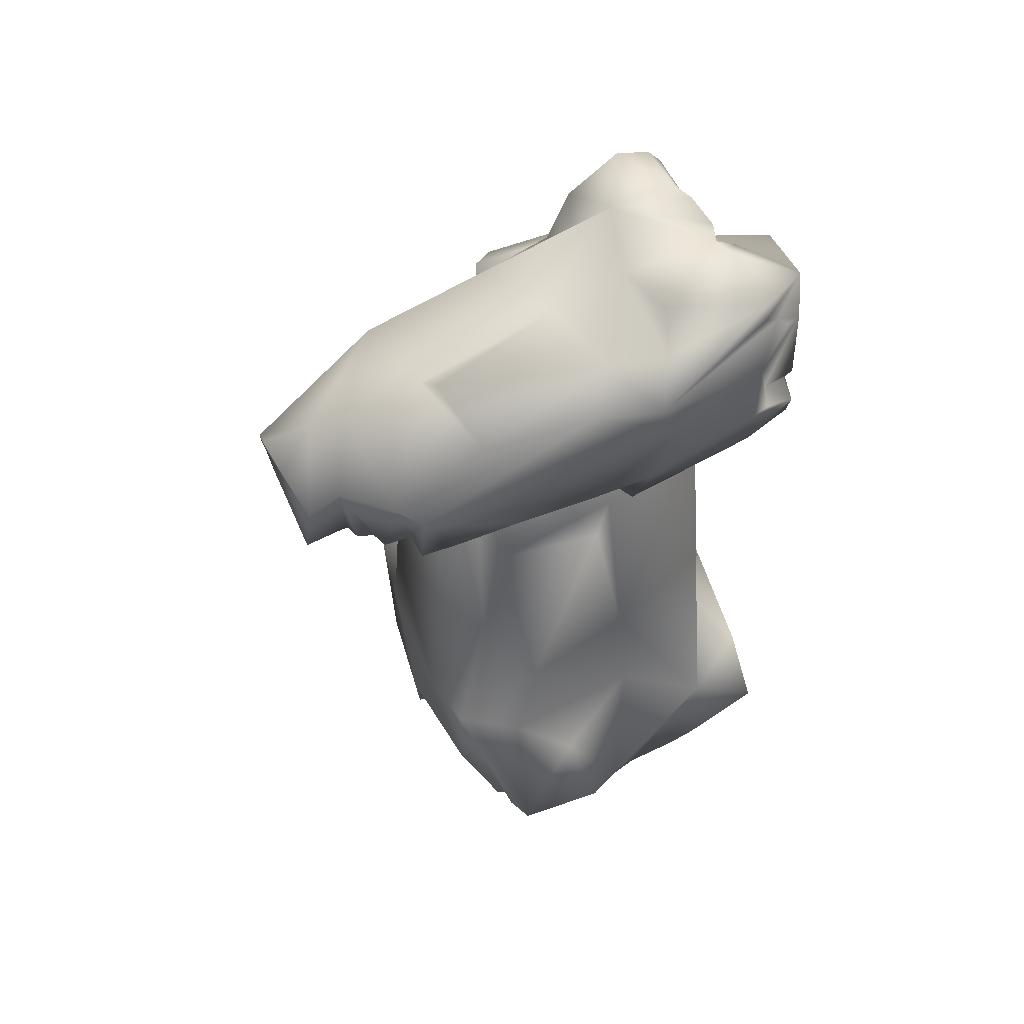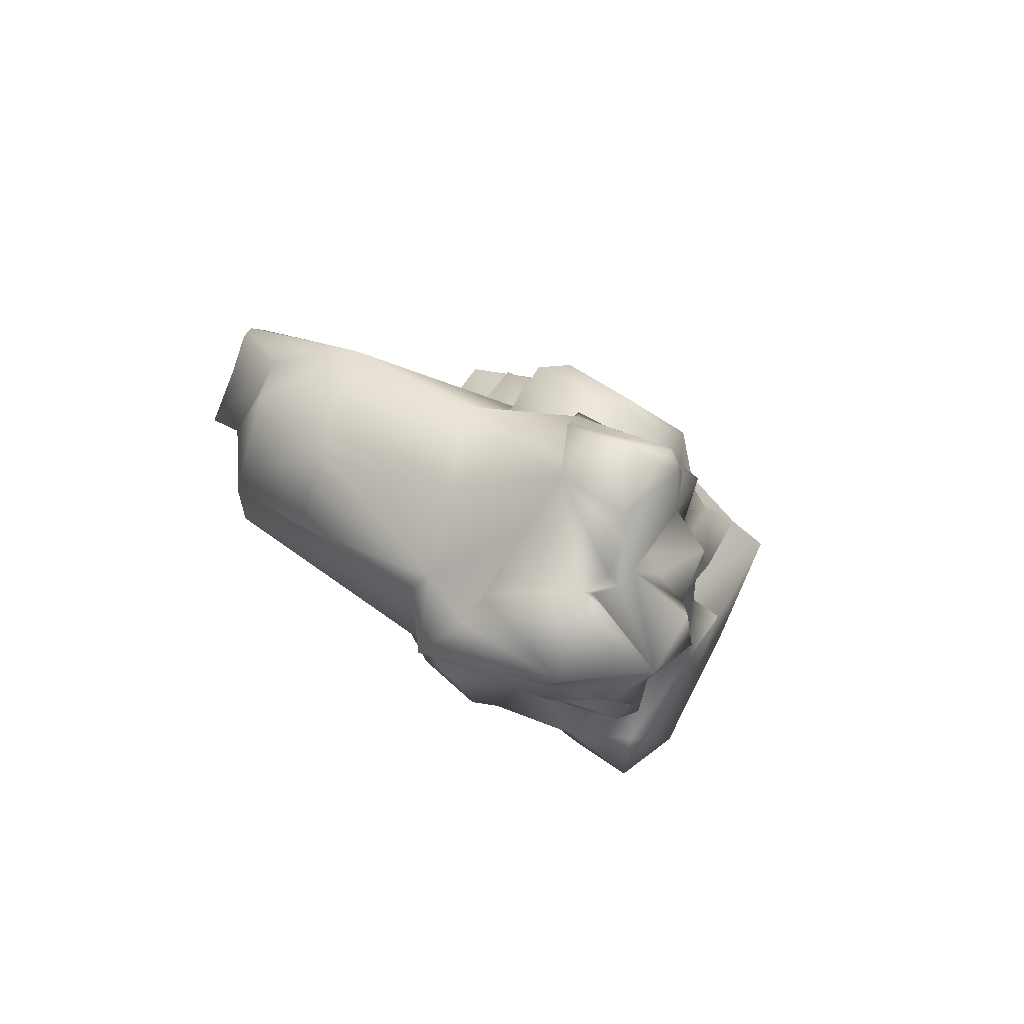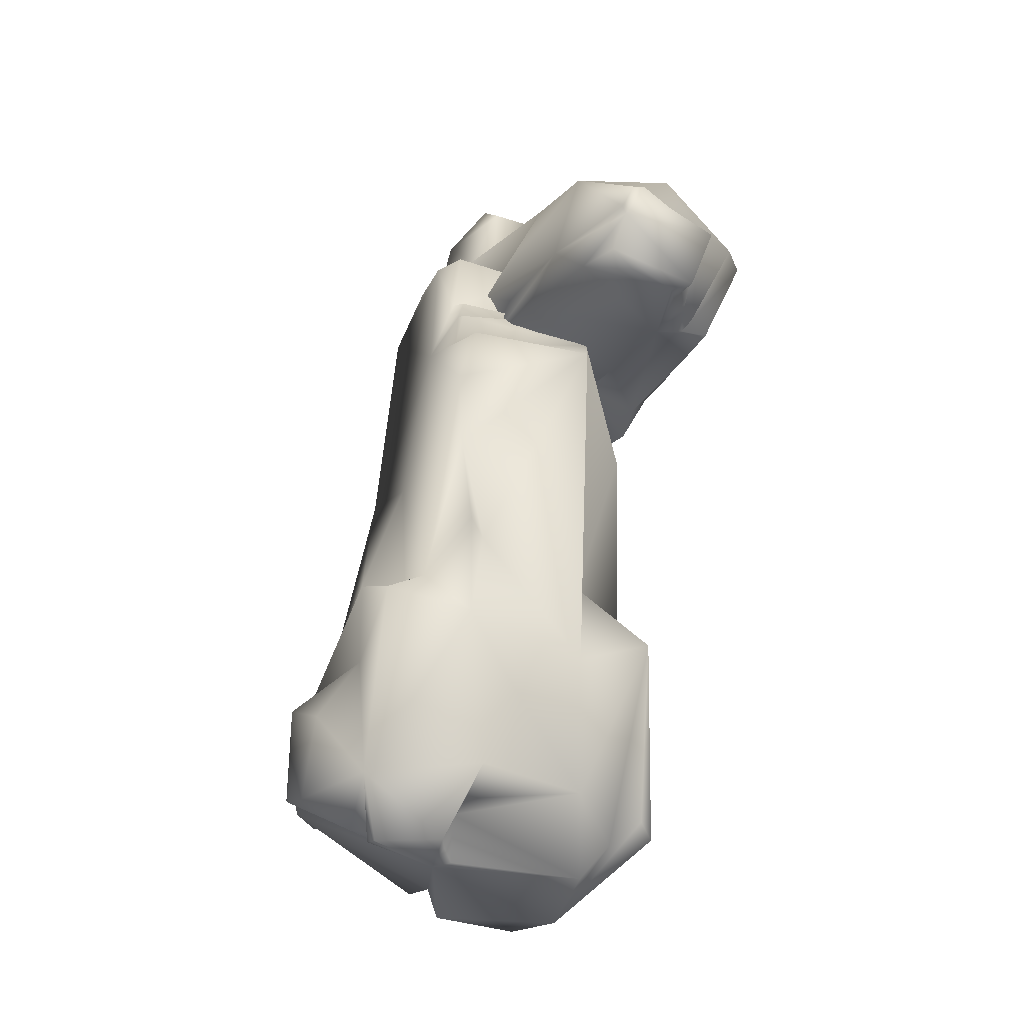
<metadata>
{"format":"obj","ext":"obj","renderer":"f3d","projection":"perspective","resolution":1024,"background":"white","views":[{"elev":45.3,"azim":-107.7,"up":"+Z"},{"elev":74.5,"azim":-51.2,"up":"+Z"},{"elev":-22.9,"azim":168.1,"up":"+Z"}]}
</metadata>
<code>
g NewMesh_tris_452
v -2.745 -9.75 9.451
v -5.966 -11.27 7.695
v -4.718 -4.792 7.915
v -1.239 -9.3 9.342
v 0.4557 -3.981 6.809
v 3.344 -4.096 9.835
v 0.5731 -9.874 9.218
v 0.9419 -10.52 7.018
v 2.666 -9.235 9.906
v 3.715 -8.387 10.39
v -6.415 -4.467 5.415
v -5.359 -0.986 4.747
v 6.581 -5.599 11.45
v 7.504 -8.107 10.36
v 8.972 -8.033 9.064
v -0.5245 1.087 5.774
v -3.519 9.414 4.393
v 4.034 3.882 6.274
v 3.128 12 4.099
v 8.019 2.246 -0.8119
v 5.01 12.34 -2.381
v 7.709 0.3349 -0.0531
v 8.382 -1.57 4.378
v 9.625 -2.786 1.981
v 10.43 -6.504 2.787
v 9.192 -8.895 6.185
v 10.29 -8.614 1.975
v 6.267 -2.288 9.254
v 7.561 -0.8284 0.8939
v 1.968 19.64 -2.472
v 1.224 19.87 -0.9841
v 0.1286 16.8 0.02131
v 0.4689 19.82 -0.8699
v -2.626 15.15 2.691
v -4.525 16.25 -1.996
v -1.593 19.16 -1.967
v -4.737 18.27 -3.125
v -2.708 15.51 -6.831
v -3.164 18.29 -7.182
v -4.525 16.25 -1.996
v -7.649 13.39 -1.307
v -4.568 13.51 -7.281
v -3.733 14.02 -7.046
v -4.353 11.78 -7.305
v -3.681 15.11 -6.836
v -2.076 10.1 3.593
v -7.316 7.659 1.867
v -6.078 0.09716 1.228
v -9.21 -3.241 3.629
v -7.959 -4.962 0.5301
v -6.482 -10.86 2.581
v -5.316 -12.17 5.628
v -6.397 -6.709 -2.519
v -5.372 -10.96 -2.489
v -6.1 -4.022 -4.963
v -6.506 -0.183 -5.207
v -4.464 -12.59 -2.599
v -3.071 -12.88 -2.227
v -4.522 -14.02 4.679
v -2.678 -15.02 -1.627
v -2.631 -14.42 -2.121
v -8.684 11.95 -1.936
v -5.751 5.077 -6.813
v -5.522 1.319 -5.386
v -5.665 8.82 -7.58
v -6.184 11.5 -7.333
v -5.385 -12.87 5.05
v -6.372 -10.8 6.625
v 1.687 19.49 -2.927
v -1.593 19.16 -1.967
v -4.737 18.27 -3.125
v 0.4689 19.82 -0.8699
v 1.224 19.87 -0.9841
v 1.968 19.64 -2.472
v -3.164 18.29 -7.182
v 2.532 19.02 -5.534
v -1.782 18 -7.631
v 1.069 18.49 -6.635
v 2.532 19.02 -5.534
v 4.07 16.78 -5.827
v 1.687 19.49 -2.927
v 5.01 12.34 -2.381
v 1.069 18.49 -6.635
v -1.782 18 -7.631
v -2.487 11.77 -7.539
v -2.708 15.51 -6.831
v -3.164 18.29 -7.182
v -3.681 15.11 -6.836
v -3.733 14.02 -7.046
v -4.353 11.78 -7.305
v -4.568 13.51 -7.281
v -6.184 11.5 -7.333
v -5.665 8.82 -7.58
v -4.493 -2.366 -6.926
v 5.931 7.376 -4.255
v -5.751 5.077 -6.813
v -5.522 1.319 -5.386
v -6.1 -4.022 -4.963
v -6.506 -0.183 -5.207
v -4.057 -3.604 -8.585
v -2.492 -12.41 -7.119
v -1.282 -6.43 -7.697
v -5.372 -10.96 -2.489
v -3.808 -14.64 -3.054
v -6.397 -6.709 -2.519
v -4.464 -12.59 -2.599
v -3.071 -12.88 -2.227
v -2.631 -14.42 -2.121
v -2.089 -15.24 -5.641
v 0.1453 -14.33 -4.654
v 0.8118 -13.47 -4.101
v 1.603 -13.38 -4.801
v 2.607 -12.38 -7.197
v 0.1994 -9.278 -8.621
v 4.619 -11.83 -6.76
v 6.009 -6.355 -6.786
v 6.042 -11.07 -6.082
v 6.251 -10.91 -5.039
v 8.355 -10.38 -4.048
v 9.555 -4.056 -3.915
v 11.36 -4.056 -2.996
v 11.47 -9.224 -1.107
v 10.43 -6.504 2.787
v 9.625 -2.786 1.981
v 10.29 -8.614 1.975
v 7.509 -3.192 1.216
v 7.709 0.3349 -0.0531
v 8.019 2.246 -0.8119
v 7.551 -0.06679 -3.925
v 6.403 3.367 -1.513
v 0.6179 -1.176 -7.251
v -1.022 -1.838 -5.615
v -1.128 4.04 -6.926
v 7.509 -3.192 1.216
v 7.561 -0.8284 0.8939
v 9.423 -0.8961 1.632
v 9.625 -2.786 1.981
v -6.372 -10.8 6.625
v -5.966 -11.27 7.695
v -1.621 -15.27 5.667
v -2.745 -9.75 9.451
v -5.316 -12.17 5.628
v -4.522 -14.02 4.679
v -0.8875 -14.71 -1.437
v 2.044 -15.67 1.236
v -5.385 -12.87 5.05
v -1.043 -10.77 8.598
v -1.239 -9.3 9.342
v -0.6039 -9.675 7.864
v 0.9419 -10.52 7.018
v 2.135 -10.6 7.003
v 2.229 -14.72 6.031
v 2.666 -9.235 9.906
v 0.5731 -9.874 9.218
v 3.715 -8.387 10.39
v 8.074 -9.167 9.135
v 7.504 -8.107 10.36
v 8.6 -9.62 0.1402
v 9.192 -8.895 6.185
v 10.29 -8.614 1.975
v 11.47 -9.224 -1.107
v 8.355 -10.38 -4.048
v 6.914 -12.77 2.639
v 4.155 -10.36 4.721
v 3.679 -11.63 3.999
v 3.788 -13.62 1.616
v 6.251 -10.91 -5.039
v 4.619 -11.83 -6.76
v 1.603 -13.38 -4.801
v 2.607 -12.38 -7.197
v 6.042 -11.07 -6.082
v 0.8118 -13.47 -4.101
v 0.1453 -14.33 -4.654
v -2.089 -15.24 -5.641
v -3.808 -14.64 -3.054
v -2.631 -14.42 -2.121
v -2.678 -15.02 -1.627
v 4.155 -10.36 4.721
v 3.679 -11.63 3.999
v 4.094 -10.53 4.628
v -0.6039 -9.675 7.864
v 0.9419 -10.52 7.018
v -1.043 -10.77 8.598
v 8.6 -9.62 0.1402
v 4.155 -10.36 4.721
v 2.135 -10.6 7.003
v 5.01 12.34 -2.381
v 1.687 19.49 -2.927
v 6.403 3.367 -1.513
v 6.43 -2.599 4.888
v 3.344 -4.096 9.835
v 7.561 -0.8284 0.8939
v 9.423 -0.8961 1.632
v 8.972 -8.033 9.064
v -3.903 -2.03 -40.89
v -3.466 3.314 -42.19
v -4.336 0.3296 -33.56
v -2.918 -3.916 -40.38
v 0.09928 -5.558 -32.59
v -1.745 -10.93 -33.84
v -1.502 -5.963 -41.27
v 1.552 -4.961 -41.56
v -1.158 -9.091 -40.78
v -1.27 -10.85 -39.85
v -2.428 3.867 -32.27
v -1.692 2.26 -27.44
v -1.355 -15.59 -36.61
v 1.094 -15.57 -39.79
v 3.585 -16.62 -39.44
v -0.3418 -4.749 -25.33
v -2.328 -1.904 -13.38
v 1.324 -11.25 -22.06
v 1.666 -10.46 -10.35
v 12.83 -11.57 -22.62
v 10.68 -8.945 -8.226
v 12.11 -11.25 -25.4
v 7.542 -14.37 -29.3
v 11.51 -14.21 -30.38
v 11.83 -14.94 -35.72
v 7.419 -14.98 -39.82
v 13.18 -13.85 -38.34
v 0.4186 -14.55 -31.47
v 11.11 -11.41 -27.24
v 7.311 -6.61 1.971
v 4.978 -6.636 1.932
v 3.72 -5.267 -2.434
v 4.375 -5.761 1.888
v -0.9178 -3.14 -5.193
v 3.364 1.807 -2.216
v 4.553 -2.42 1.487
v 4.175 2.342 0.8619
v 10.56 2.628 -2.011
v 10.11 2.84 1.908
v 3.364 1.807 -2.216
v 1.168 5.829 -6.025
v 10.37 5.602 -4.435
v 10.5 4.325 -3.879
v 10.9 5.701 -6.801
v 10.04 3.914 -2.469
v -0.5899 -3.342 -12.35
v -1.266 4.664 -14.73
v 1.913 5.052 -24.92
v -2.273 8.146 -29.86
v 2.662 8.818 -31.43
v 2.355 6.952 -40.15
v -0.3444 3.939 -42.88
v 7.738 9.081 -33.08
v 9.258 8.657 -38.94
v 10.33 9.644 -28.76
v 9.55 9.516 -23.45
v 10.31 7.932 -41.2
v 10.8 6.046 -41.82
v 1.709 3.905 -45.19
v 10.77 5.631 -44.92
v 11.28 5.751 -43.98
v 1.591 7.779 -7.717
v 10.86 8.487 -15.92
v 10.07 8.104 -21.44
v 11.05 8.086 -10.63
v 9.843 8.036 -7.014
v 0.4677 4.516 -43.67
v -2.519 4.366 -41.22
v 7.721 -5.959 1.924
v 4.553 -2.42 1.487
v 4.175 2.342 0.8619
v 4.375 -5.761 1.888
v 4.978 -6.636 1.932
v 7.311 -6.61 1.971
v 10.11 2.84 1.908
v 11.53 -5.337 1.953
v 11.59 1.462 1.527
v 12.07 -2.757 1.66
v 11.53 -5.337 1.953
v 13.34 -6.606 -1.14
v 7.721 -5.959 1.924
v 10.68 -8.945 -8.226
v 12.07 -2.757 1.66
v 11.59 1.462 1.527
v 12.37 3.538 -6.897
v 10.56 2.628 -2.011
v 10.11 2.84 1.908
v 10.04 3.914 -2.469
v 10.5 4.325 -3.879
v 10.9 5.701 -6.801
v 10.37 5.602 -4.435
v 9.843 8.036 -7.014
v 11.05 8.086 -10.63
v 13.38 8.508 -26.1
v 14.61 -7.948 -14.51
v 10.86 8.487 -15.92
v 10.07 8.104 -21.44
v 10.33 9.644 -28.76
v 9.55 9.516 -23.45
v 15.94 9.219 -27.35
v 17.03 8.186 -39.85
v 17.22 5.829 -31.67
v 9.258 8.657 -38.94
v 11.72 7.81 -43.91
v 7.738 9.081 -33.08
v 10.31 7.932 -41.2
v 10.8 6.046 -41.82
v 11.28 5.751 -43.98
v 16.09 7.368 -44.14
v 16.1 3.831 -43.38
v 15.66 2.499 -42.42
v 16.99 1.926 -42.17
v 20.33 1.928 -40.22
v 19.89 5.133 -35.4
v 20.95 -0.93 -39.77
v 20.68 -3.741 -32.44
v 20.86 -3.252 -39.04
v 19.68 -4.171 -39.14
v 19.69 -7.474 -38.88
v 18.93 -10.32 -30.43
v 18.95 -13.11 -30.84
v 17.82 -13.33 -38.4
v 11.83 -14.94 -35.72
v 11.51 -14.21 -30.38
v 13.18 -13.85 -38.34
v 11.2 -11.06 -30.53
v 12.11 -11.25 -25.4
v 12.83 -11.57 -22.62
v 16.82 -8.642 -24.84
v 12.42 -9.374 -20.76
v 16.74 2.15 -24.82
v 13.86 3.323 -26.04
v 14.13 3.054 -17.69
v 11.2 -11.06 -30.53
v 11.11 -11.41 -27.24
v 11.4 -14.14 -27.7
v 11.51 -14.21 -30.38
v -2.519 4.366 -41.22
v -3.466 3.314 -42.19
v 2.6 -0.02063 -47.41
v -3.903 -2.03 -40.89
v -0.3444 3.939 -42.88
v 1.709 3.905 -45.19
v 11.61 3.243 -44.71
v 10.4 -1.793 -47.02
v 0.4677 4.516 -43.67
v -1.572 -3.41 -42.19
v -2.918 -3.916 -40.38
v -0.6348 -3.733 -40.52
v 1.552 -4.961 -41.56
v 2.339 -6.41 -41.77
v 4.466 -5.105 -47.09
v -1.158 -9.091 -40.78
v -1.502 -5.963 -41.27
v -1.27 -10.85 -39.85
v 3.176 -15.32 -40.93
v 1.094 -15.57 -39.79
v 14.57 -10.46 -39.05
v 7.419 -14.98 -39.82
v 13.18 -13.85 -38.34
v 17.82 -13.33 -38.4
v 19.69 -7.474 -38.88
v 11.14 -9.242 -43.89
v 6.344 -7.577 -40.97
v 7.195 -6.298 -42.45
v 10.6 -4.593 -44.48
v 19.68 -4.171 -39.14
v 20.95 -0.93 -39.77
v 16.99 1.926 -42.17
v 20.33 1.928 -40.22
v 20.86 -3.252 -39.04
v 15.66 2.499 -42.42
v 16.1 3.831 -43.38
v 16.09 7.368 -44.14
v 11.72 7.81 -43.91
v 11.28 5.751 -43.98
v 10.77 5.631 -44.92
v 6.344 -7.577 -40.97
v 7.195 -6.298 -42.45
v 6.453 -7.412 -41.16
v -0.6348 -3.733 -40.52
v 1.552 -4.961 -41.56
v -1.572 -3.41 -42.19
v 14.57 -10.46 -39.05
v 6.344 -7.577 -40.97
v 2.339 -6.41 -41.77
v 10.68 -8.945 -8.226
v 7.721 -5.959 1.924
v 12.42 -9.374 -20.76
v 5.911 -12.06 -30.67
v -1.745 -10.93 -33.84
v 11.11 -11.41 -27.24
v 11.4 -14.14 -27.7
v 3.585 -16.62 -39.44
f 184 186 185
f 187 188 30
f 187 20 189
f 378 380 379
f 381 382 224
f 381 214 383
f 34 40 41
f 34 41 46
f 46 41 47
f 46 47 17
f 17 47 12
f 17 12 16
f 16 12 5
f 16 5 6
f 6 5 4
f 6 4 7
f 7 4 8
f 193 192 23
f 193 23 24
f 24 23 15
f 24 15 25
f 25 15 26
f 25 26 27
f 21 30 19
f 21 19 20
f 20 19 18
f 20 18 22
f 22 18 23
f 22 23 29
f 32 35 34
f 32 34 19
f 19 34 46
f 19 46 16
f 16 46 17
f 38 35 37
f 38 37 39
f 37 40 32
f 37 32 36
f 36 32 33
f 43 42 40
f 43 40 45
f 45 40 38
f 67 52 51
f 67 51 59
f 59 51 58
f 59 58 60
f 60 58 61
f 63 64 56
f 63 56 62
f 62 56 50
f 62 50 48
f 48 50 49
f 48 49 12
f 12 49 11
f 12 11 5
f 5 11 3
f 5 3 4
f 4 3 1
f 73 74 69
f 73 69 72
f 72 69 70
f 71 70 69
f 71 69 75
f 75 69 76
f 75 76 77
f 77 76 78
f 130 128 129
f 130 129 82
f 82 129 95
f 82 95 80
f 80 95 85
f 80 85 84
f 84 85 86
f 84 86 87
f 88 86 85
f 88 85 89
f 89 85 90
f 89 90 91
f 85 95 133
f 133 95 131
f 133 131 132
f 132 131 100
f 132 100 94
f 94 100 98
f 94 98 97
f 97 98 99
f 129 128 120
f 129 120 131
f 131 120 102
f 131 102 100
f 100 102 101
f 100 101 98
f 98 101 103
f 98 103 105
f 106 103 104
f 106 104 107
f 107 104 108
f 113 112 101
f 113 101 114
f 114 101 102
f 114 102 116
f 116 102 120
f 116 120 119
f 119 120 121
f 119 121 122
f 122 121 123
f 122 123 125
f 136 137 134
f 136 134 135
f 135 134 127
f 150 149 140
f 150 140 151
f 151 140 152
f 151 152 166
f 166 152 145
f 166 145 144
f 144 145 140
f 144 140 143
f 143 140 142
f 143 142 146
f 139 138 140
f 139 140 141
f 141 140 147
f 141 147 148
f 194 157 156
f 156 157 155
f 156 155 151
f 151 155 153
f 151 153 150
f 150 153 154
f 173 172 144
f 144 172 169
f 144 169 168
f 168 169 170
f 164 151 165
f 164 165 163
f 163 165 166
f 163 166 162
f 162 166 144
f 162 144 167
f 167 144 168
f 167 168 171
f 181 182 4
f 181 4 183
f 18 191 190
f 18 190 23
f 23 190 28
f 23 28 15
f 15 28 13
f 15 13 14
f 14 13 10
f 228 234 235
f 228 235 240
f 240 235 241
f 240 241 211
f 211 241 206
f 211 206 210
f 210 206 199
f 210 199 200
f 200 199 198
f 200 198 201
f 201 198 202
f 387 386 217
f 387 217 218
f 218 217 209
f 218 209 219
f 219 209 220
f 219 220 221
f 215 224 213
f 215 213 214
f 214 213 212
f 214 212 216
f 216 212 217
f 216 217 223
f 226 229 228
f 226 228 213
f 213 228 240
f 213 240 210
f 210 240 211
f 232 229 231
f 232 231 233
f 231 234 226
f 231 226 230
f 230 226 227
f 237 236 234
f 237 234 239
f 239 234 232
f 261 246 245
f 261 245 253
f 253 245 252
f 253 252 254
f 254 252 255
f 257 258 250
f 257 250 256
f 256 250 244
f 256 244 242
f 242 244 243
f 242 243 206
f 206 243 205
f 206 205 199
f 199 205 197
f 199 197 198
f 198 197 195
f 267 268 263
f 267 263 266
f 266 263 264
f 265 264 263
f 265 263 269
f 269 263 270
f 269 270 271
f 271 270 272
f 324 322 323
f 324 323 276
f 276 323 289
f 276 289 274
f 274 289 279
f 274 279 278
f 278 279 280
f 278 280 281
f 282 280 279
f 282 279 283
f 283 279 284
f 283 284 285
f 279 289 327
f 327 289 325
f 327 325 326
f 326 325 294
f 326 294 288
f 288 294 292
f 288 292 291
f 291 292 293
f 323 322 314
f 323 314 325
f 325 314 296
f 325 296 294
f 294 296 295
f 294 295 292
f 292 295 297
f 292 297 299
f 300 297 298
f 300 298 301
f 301 298 302
f 307 306 295
f 307 295 308
f 308 295 296
f 308 296 310
f 310 296 314
f 310 314 313
f 313 314 315
f 313 315 316
f 316 315 317
f 316 317 319
f 330 331 328
f 330 328 329
f 329 328 321
f 344 343 334
f 344 334 345
f 345 334 346
f 345 346 360
f 360 346 339
f 360 339 338
f 338 339 334
f 338 334 337
f 337 334 336
f 337 336 340
f 333 332 334
f 333 334 335
f 335 334 341
f 335 341 342
f 388 351 350
f 350 351 349
f 350 349 345
f 345 349 347
f 345 347 344
f 344 347 348
f 367 366 338
f 338 366 363
f 338 363 362
f 362 363 364
f 358 345 359
f 358 359 357
f 357 359 360
f 357 360 356
f 356 360 338
f 356 338 361
f 361 338 362
f 361 362 365
f 375 376 198
f 375 198 377
f 212 385 384
f 212 384 217
f 217 384 222
f 217 222 209
f 209 222 207
f 209 207 208
f 208 207 204
f 11 49 2
f 11 2 3
f 3 2 1
f 10 13 6
f 10 6 9
f 9 6 7
f 16 6 18
f 16 18 19
f 19 30 31
f 19 31 32
f 32 31 33
f 66 65 62
f 66 62 44
f 44 62 41
f 44 41 42
f 42 41 40
f 54 57 51
f 54 51 53
f 53 51 50
f 53 50 55
f 55 50 56
f 58 51 57
f 65 63 62
f 52 68 49
f 52 49 51
f 51 49 50
f 49 68 2
f 81 82 80
f 81 80 79
f 79 80 83
f 83 80 84
f 92 90 85
f 92 85 93
f 93 85 94
f 93 94 96
f 96 94 97
f 109 104 101
f 109 101 110
f 110 101 111
f 101 112 111
f 118 117 116
f 116 117 115
f 116 115 114
f 114 115 113
f 116 119 118
f 124 123 121
f 124 121 126
f 126 121 120
f 126 120 127
f 127 120 128
f 138 142 140
f 147 140 149
f 159 194 156
f 159 156 158
f 158 156 151
f 160 159 158
f 160 158 161
f 161 158 162
f 158 164 163
f 158 163 162
f 174 173 144
f 174 144 175
f 175 144 176
f 144 143 177
f 144 177 176
f 28 190 6
f 28 6 13
f 205 243 196
f 205 196 197
f 197 196 195
f 204 207 200
f 204 200 203
f 203 200 201
f 210 200 212
f 210 212 213
f 213 224 225
f 213 225 226
f 226 225 227
f 260 259 256
f 260 256 238
f 238 256 235
f 238 235 236
f 236 235 234
f 248 251 245
f 248 245 247
f 247 245 244
f 247 244 249
f 249 244 250
f 252 245 251
f 259 257 256
f 246 262 243
f 246 243 245
f 245 243 244
f 243 262 196
f 275 276 274
f 275 274 273
f 273 274 277
f 277 274 278
f 286 284 279
f 286 279 287
f 287 279 288
f 287 288 290
f 290 288 291
f 303 298 295
f 303 295 304
f 304 295 305
f 295 306 305
f 312 311 310
f 310 311 309
f 310 309 308
f 308 309 307
f 310 313 312
f 318 317 315
f 318 315 320
f 320 315 314
f 320 314 321
f 321 314 322
f 332 336 334
f 341 334 343
f 353 388 350
f 353 350 352
f 352 350 345
f 354 353 352
f 354 352 355
f 355 352 356
f 352 358 357
f 352 357 356
f 368 367 338
f 368 338 369
f 369 338 370
f 338 337 371
f 338 371 370
f 222 384 200
f 222 200 207
f 41 62 48
f 41 48 47
f 47 48 12
f 103 101 104
f 95 129 131
f 133 132 94
f 133 94 85
f 145 152 140
f 165 151 166
f 180 178 179
f 180 179 178
f 235 256 242
f 235 242 241
f 241 242 206
f 297 295 298
f 289 323 325
f 327 326 288
f 327 288 279
f 339 346 334
f 359 345 360
f 374 372 373
f 374 373 372

</code>
